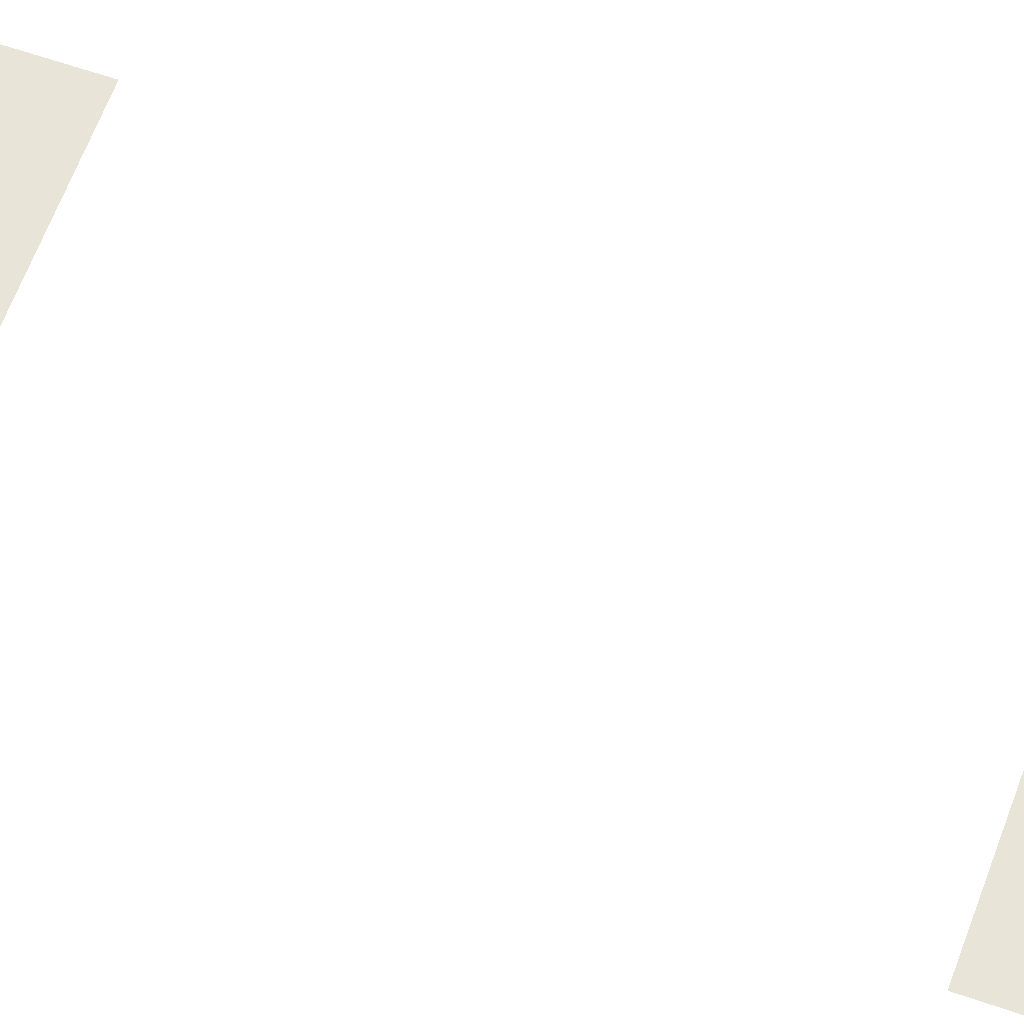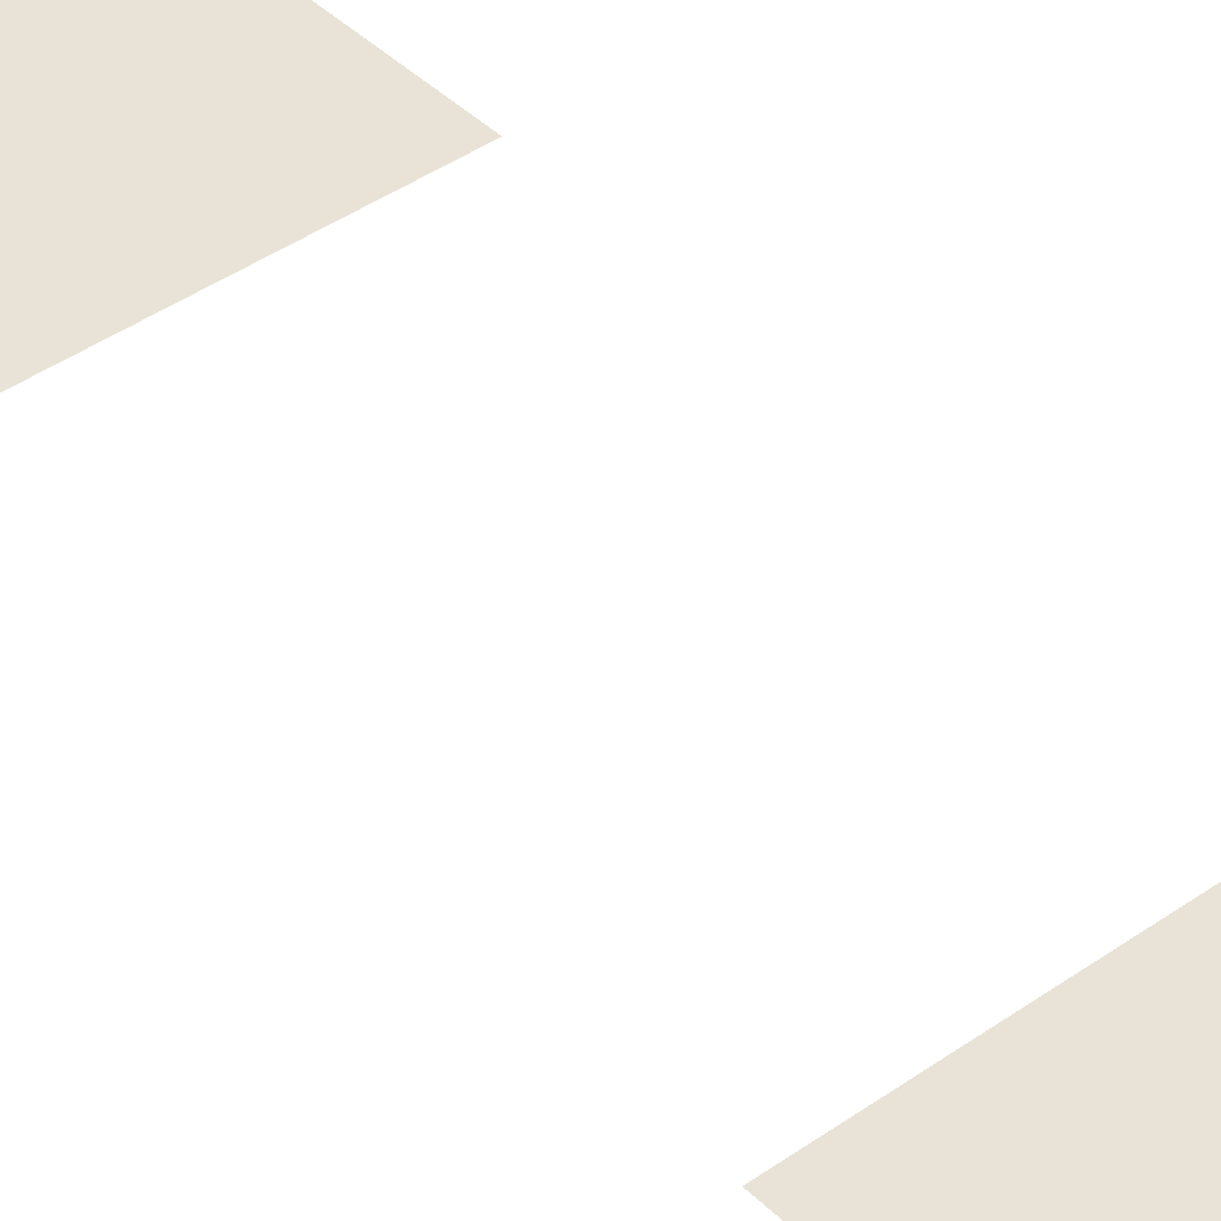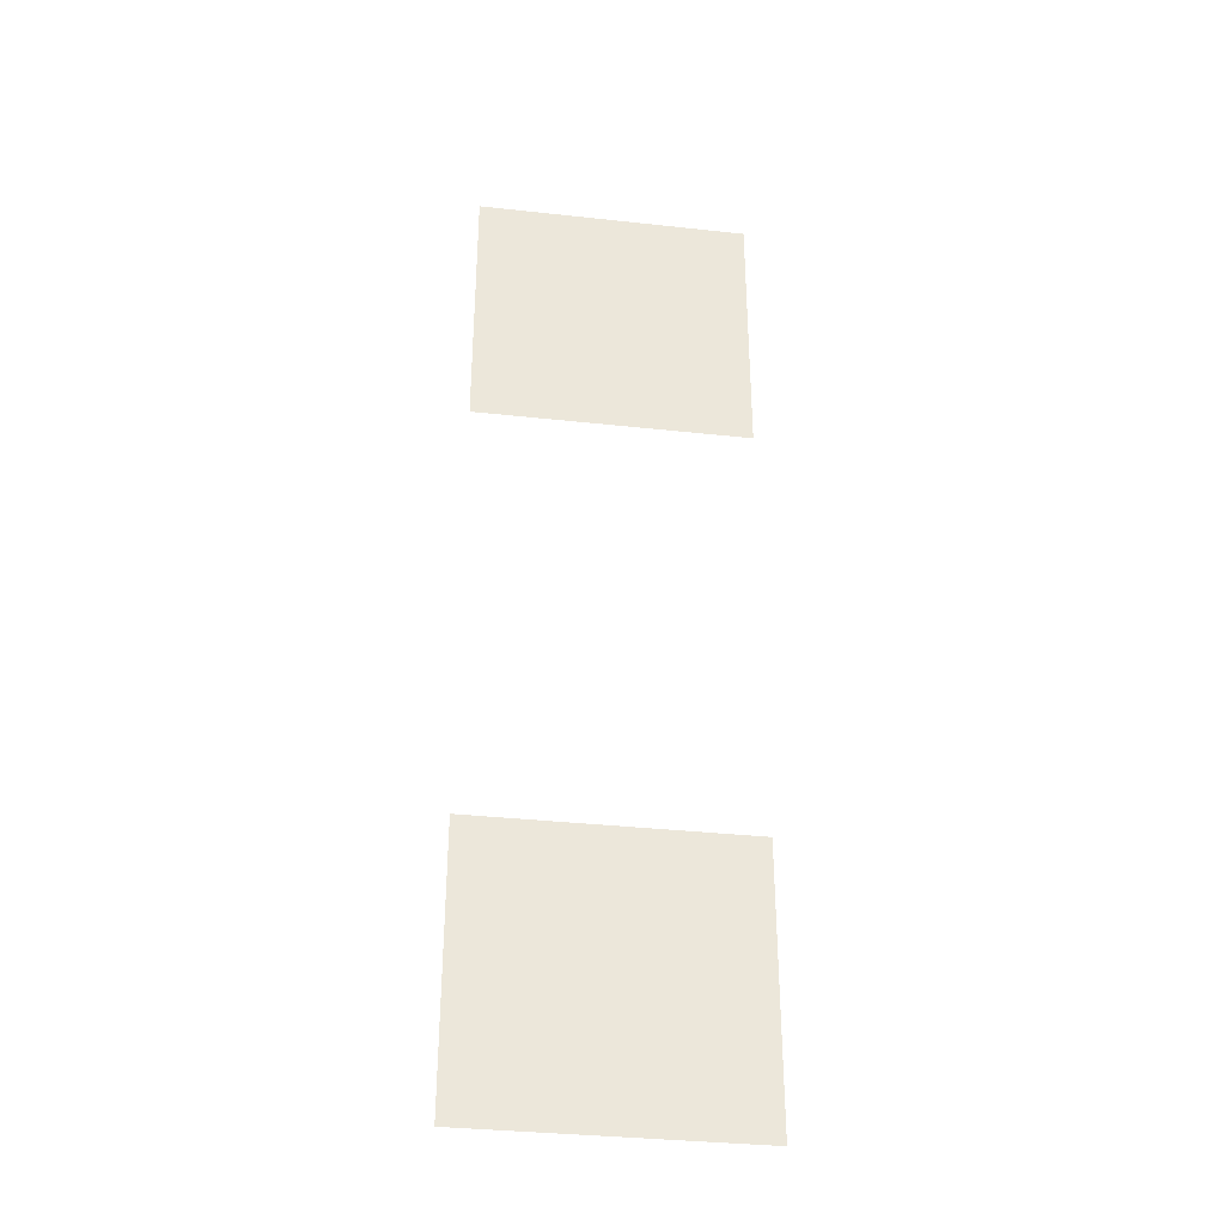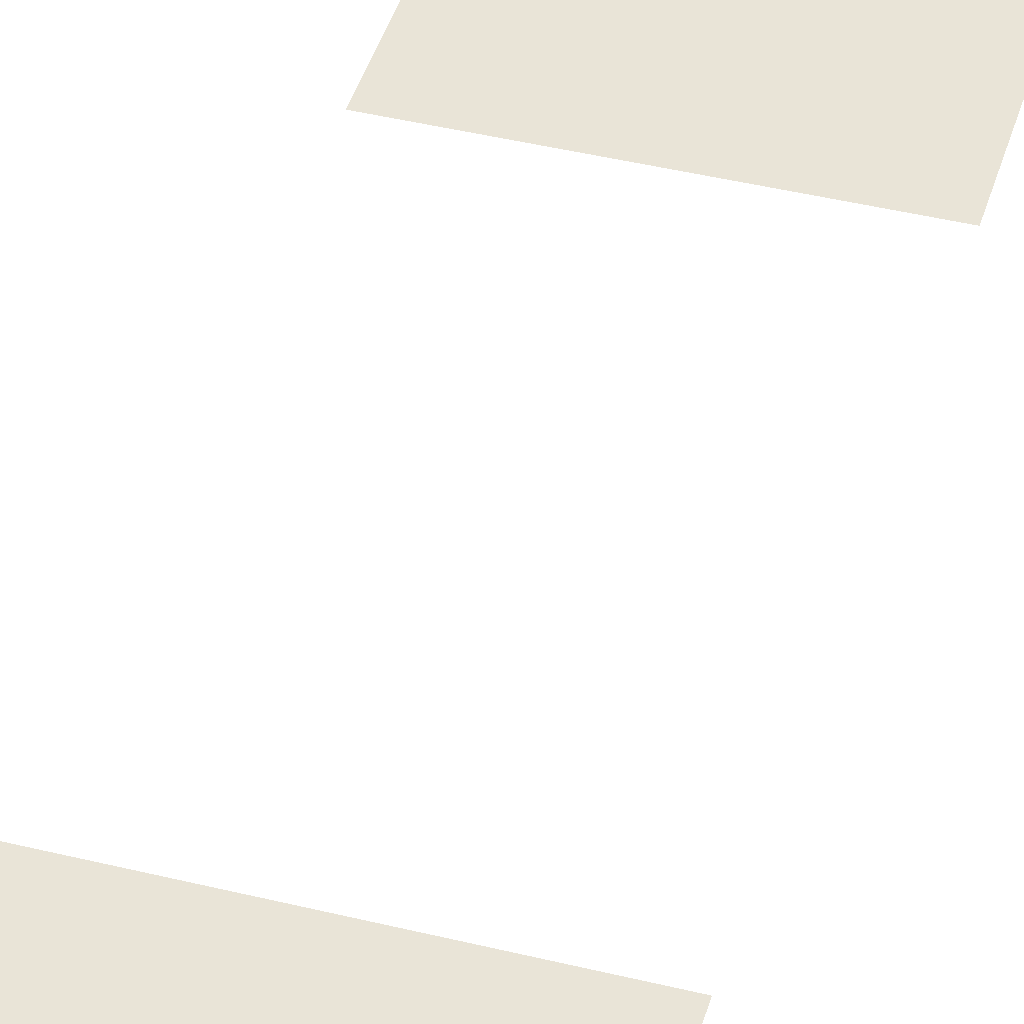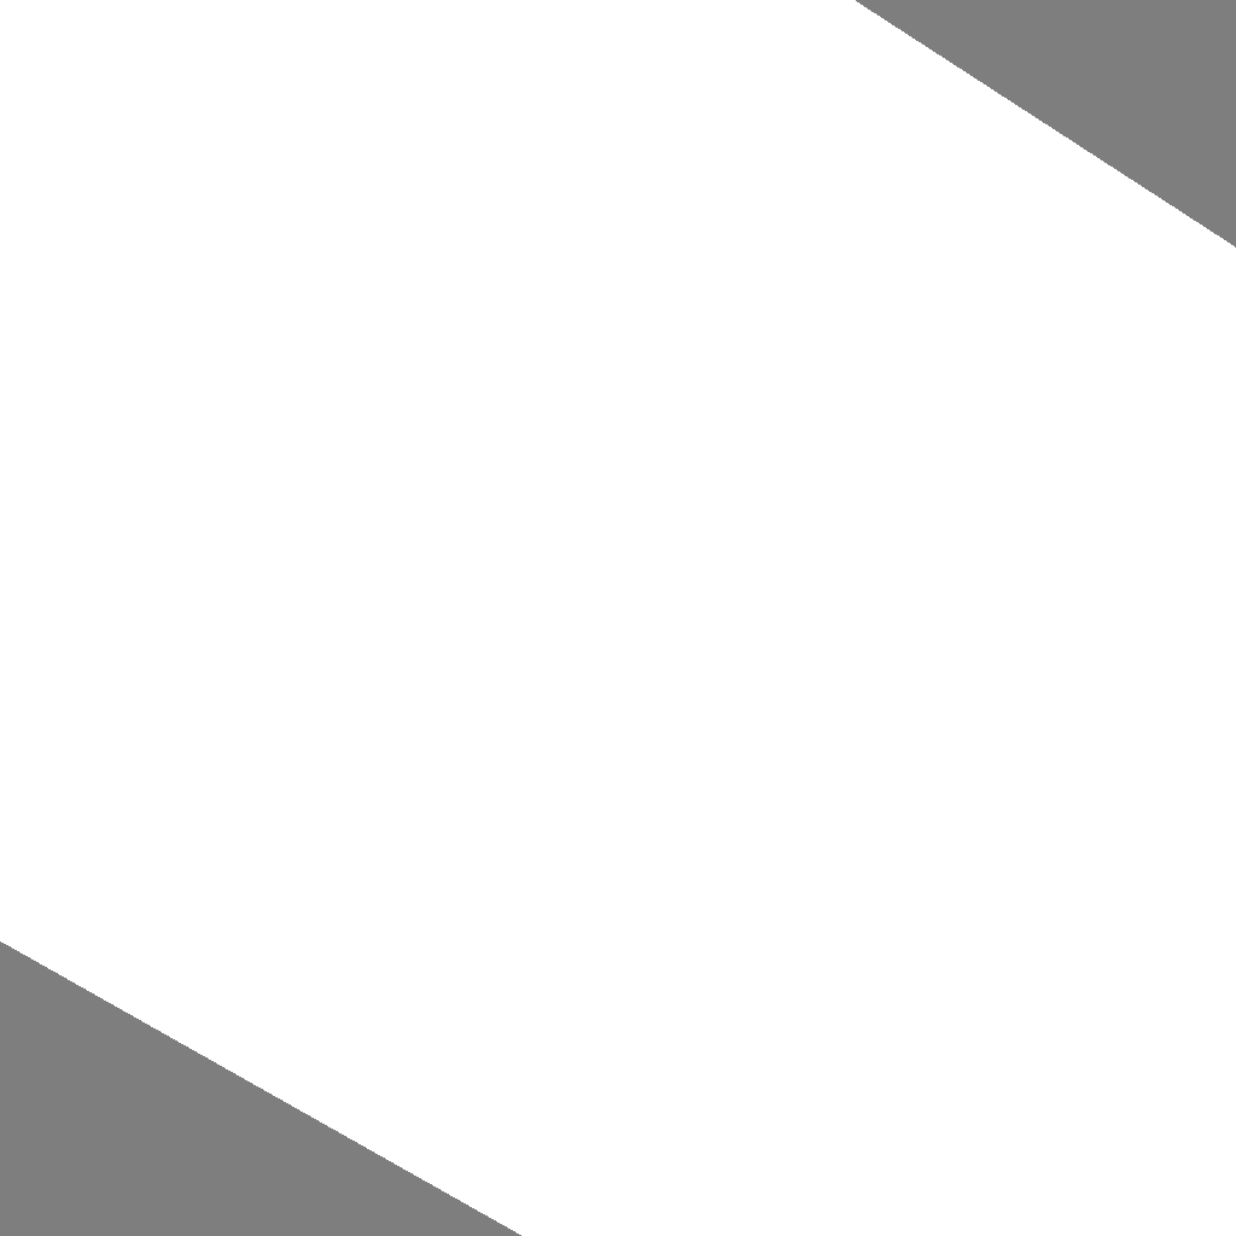
<metadata>
{"format":"obj","ext":"obj","renderer":"f3d","projection":"perspective","resolution":1024,"background":"white","views":[{"elev":60.2,"azim":109.7,"up":"+Z"},{"elev":41.4,"azim":-40.6,"up":"+Z"},{"elev":-35.2,"azim":171.7,"up":"+Y"},{"elev":43.2,"azim":-163.8,"up":"+Z"},{"elev":-59.5,"azim":145.0,"up":"+Z"}]}
</metadata>
<code>
g default
v 0.5615 0.789 0
v 0.5615 1.289 0
v 0.06147 1.289 0
v 0.06147 0.789 0
v 0.5615 1.239 0
v 0.06147 1.239 0
v 0.5615 1.014 0
v 0.06147 1.014 0
v 0.3115 1.014 0
v 0.3115 0.789 0
v 0.3115 1.239 0
v 0.3115 1.289 0
v 0.5615 2.089 0
v 0.5615 2.589 0
v 0.06147 2.589 0
v 0.06147 2.089 0
v 0.5615 2.139 0
v 0.06147 2.139 0
v 0.3115 2.139 0
v 0.3115 2.089 0
v 0.5615 2.364 0
v 0.06147 2.364 0
v 0.3115 2.364 0
v 0.3115 2.589 0
g Trim_Char_x_1_1 Trim_Text_x_1_1
f 5 2 11
f 7 5 9
f 1 7 10
f 4 10 9
f 8 9 11
f 6 11 12
f 2 12 11
f 5 11 9
f 7 9 10
f 9 8 4
f 11 6 8
f 12 3 6
f 21 14 23
f 13 17 20
f 16 20 19
f 17 21 19
f 18 19 23
f 22 23 24
f 14 24 23
f 17 19 20
f 19 18 16
f 21 23 19
f 23 22 18
f 24 15 22

</code>
